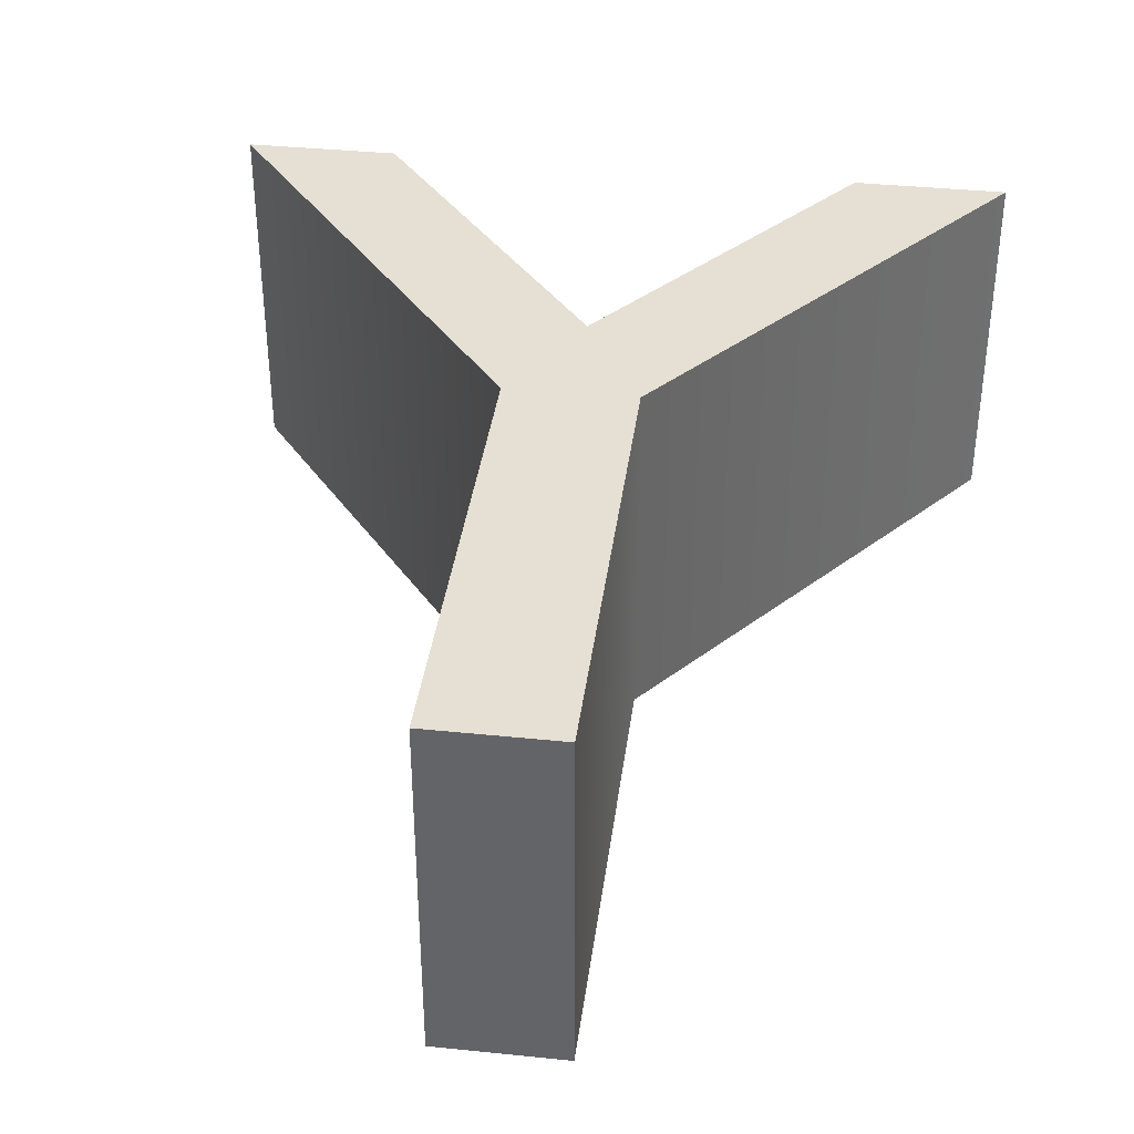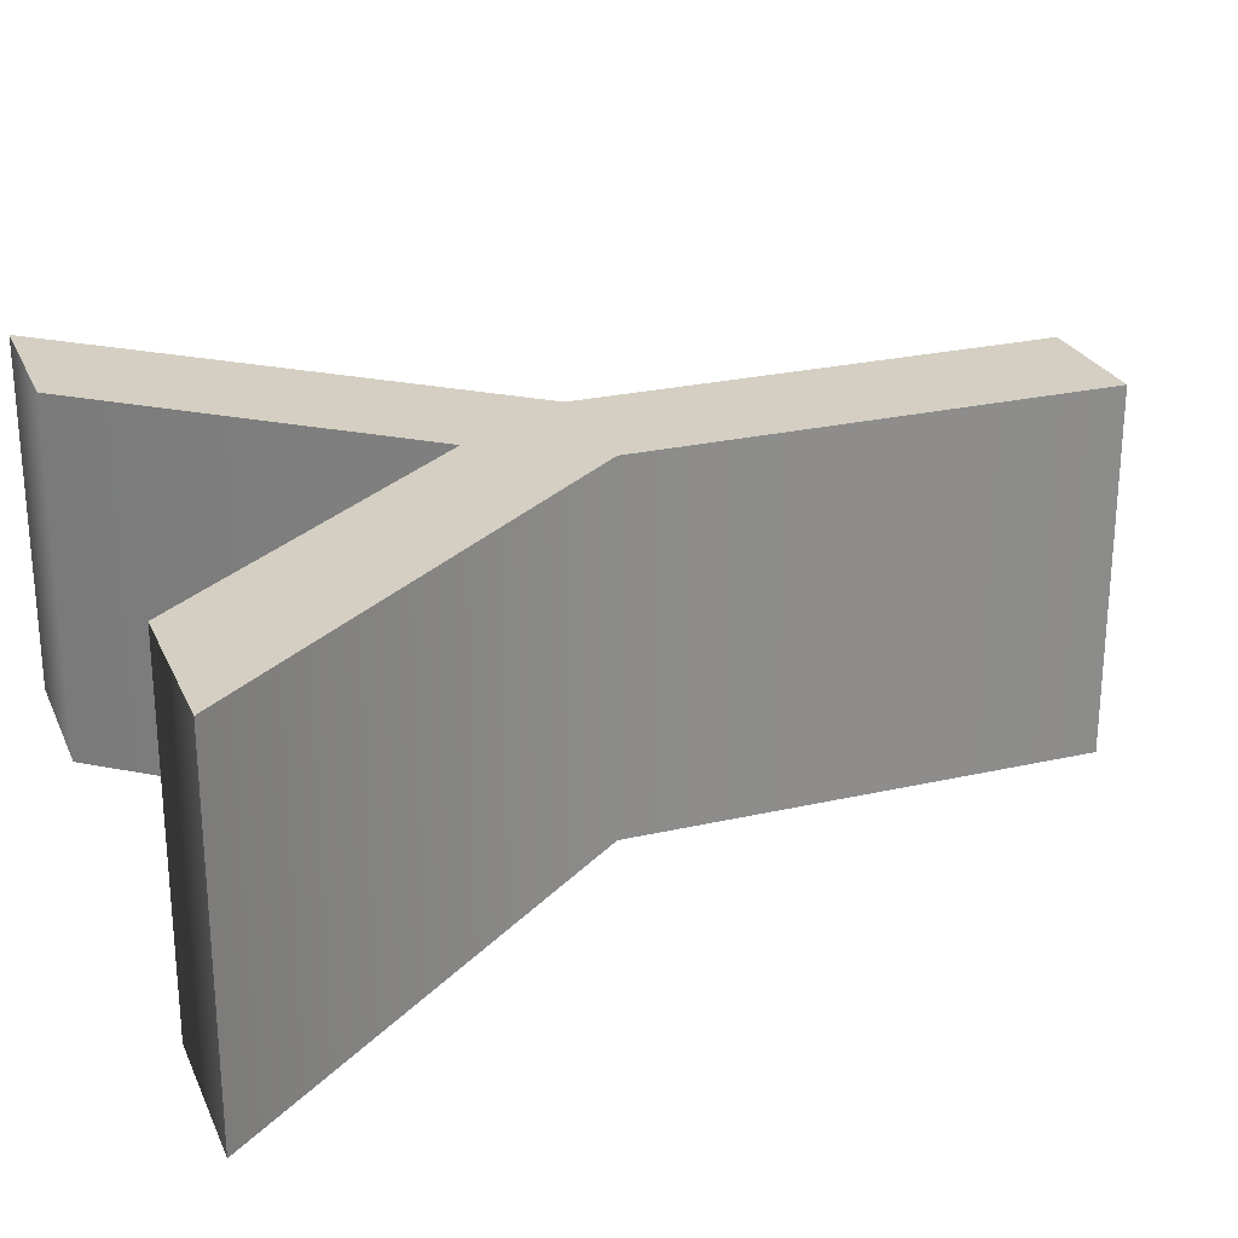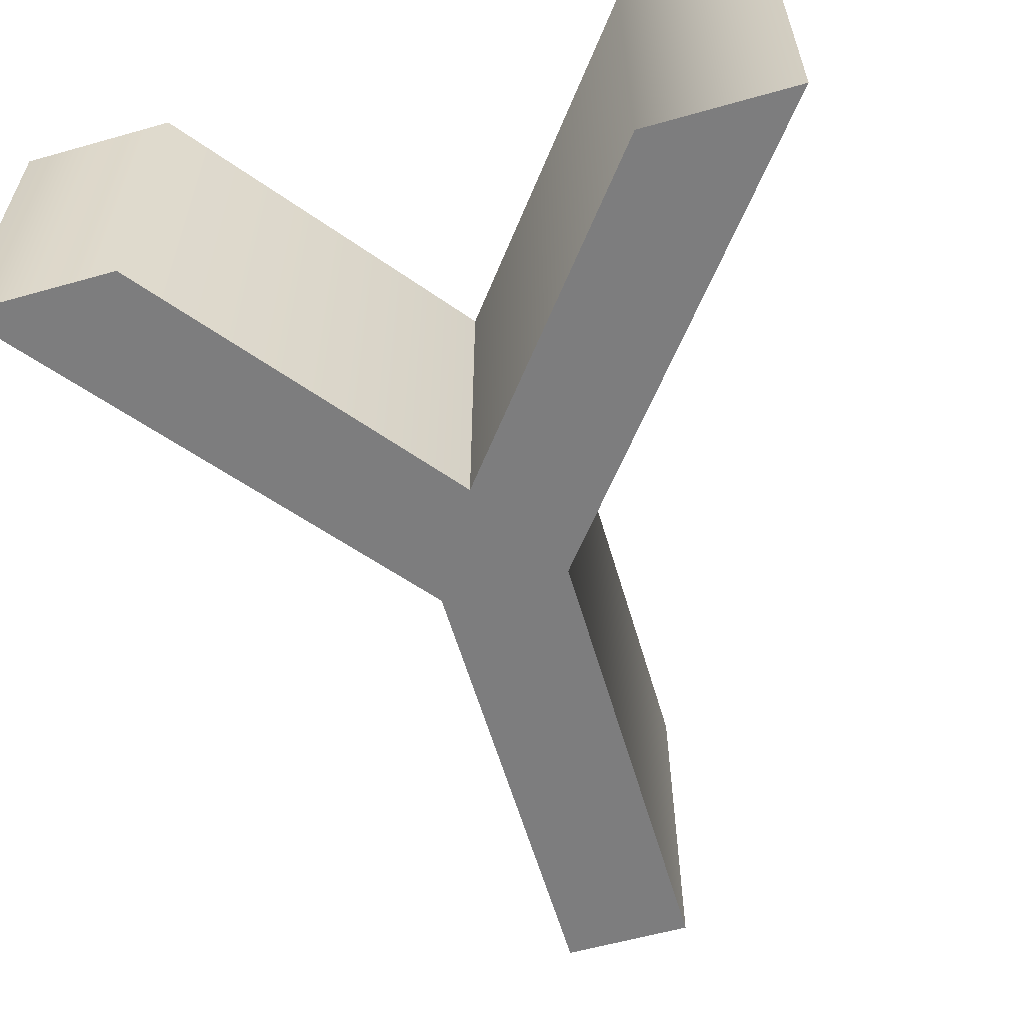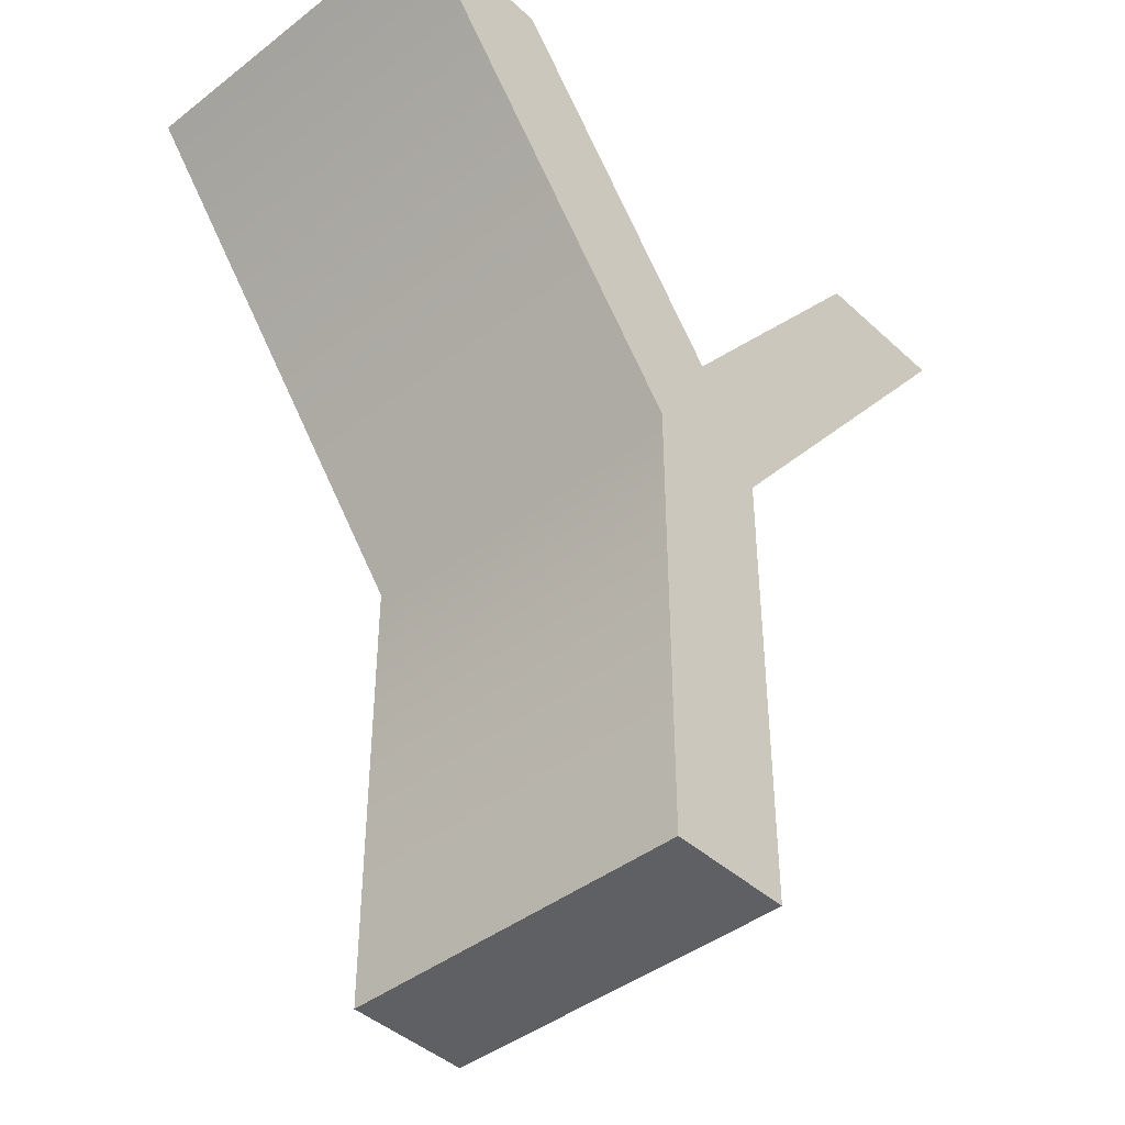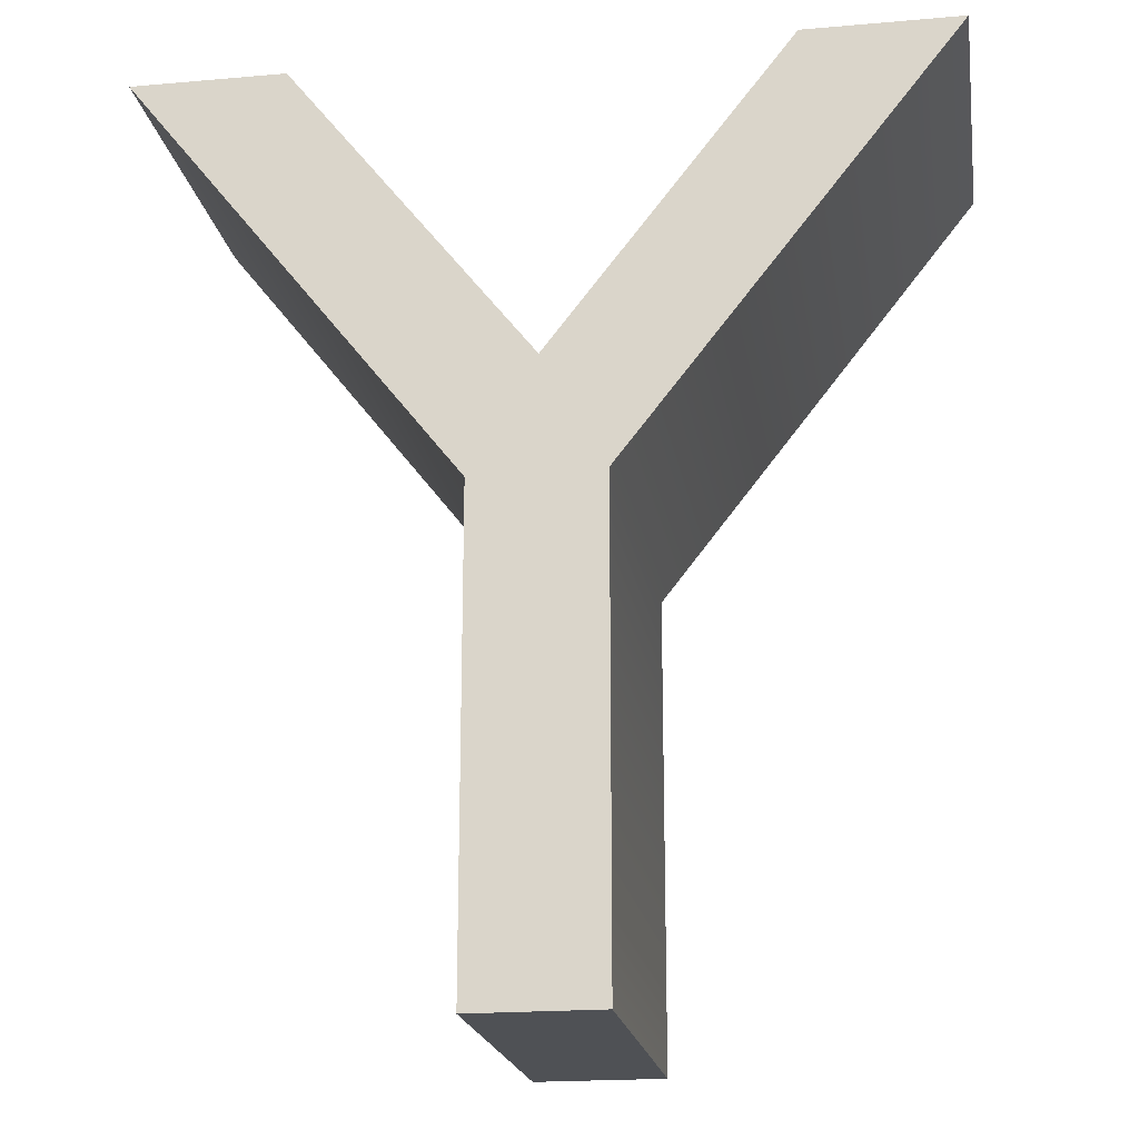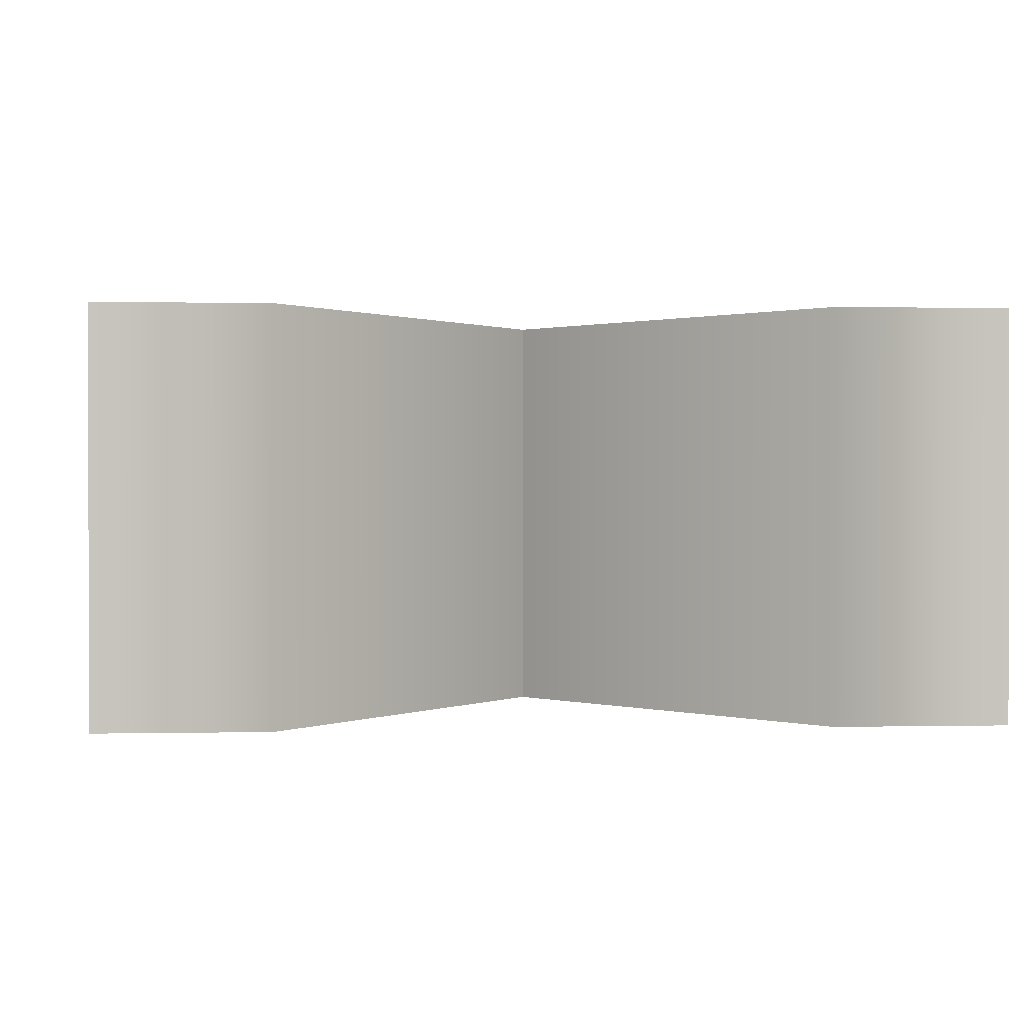
<metadata>
{"format":"obj","ext":"obj","renderer":"f3d","projection":"perspective","resolution":1024,"background":"white","views":[{"elev":37.9,"azim":-172.6,"up":"+Y"},{"elev":25.8,"azim":70.0,"up":"+Y"},{"elev":-59.1,"azim":16.2,"up":"+Y"},{"elev":-42.7,"azim":-47.4,"up":"+Z"},{"elev":-20.0,"azim":-170.9,"up":"+Z"},{"elev":0.6,"azim":-4.9,"up":"+Y"}]}
</metadata>
<code>
g LetterSign_Y
v -0.09841 0.2789 0.7267
v -0.3702 0.2789 1.373
v -0.6077 0.2789 1.373
v -0.00179 0.2789 0.8998
v 0.09886 0.2789 0.7247
v -0.09841 0.2789 0
v 0.09886 0.2789 0
v 0.6081 0.2789 1.373
v 0.3706 0.2789 1.373
v -0.09841 -0.2789 0.7267
v -0.6077 -0.2789 1.373
v -0.3702 -0.2789 1.373
v -0.00179 -0.2789 0.8998
v 0.09886 -0.2789 0.7247
v -0.09841 -0.2789 0
v 0.09886 -0.2789 0
v 0.6081 -0.2789 1.373
v 0.3706 -0.2789 1.373
v 0.6081 0.2789 1.373
v 0.6081 -0.2789 1.373
v 0.3706 -0.2789 1.373
v 0.3706 0.2789 1.373
v -0.00179 -0.2789 0.8998
v -0.00179 0.2789 0.8998
v -0.3702 0.2789 1.373
v -0.6077 -0.2789 1.373
v -0.6077 0.2789 1.373
v -0.3702 -0.2789 1.373
v -0.00179 0.2789 0.8998
v -0.00179 -0.2789 0.8998
v 0.09886 0.2789 0.7247
v 0.6081 -0.2789 1.373
v 0.6081 0.2789 1.373
v 0.09886 -0.2789 0.7247
v 0.09886 0.2789 0
v 0.09886 -0.2789 0
v -0.09841 0.2789 0
v -0.09841 -0.2789 0
v 0.09886 -0.2789 0
v 0.09886 0.2789 0
v -0.09841 0.2789 0.7267
v -0.09841 -0.2789 0
v -0.09841 0.2789 0
v -0.09841 -0.2789 0.7267
v -0.6077 0.2789 1.373
v -0.6077 -0.2789 1.373
g LetterSign_Y_0
f 3 2 1
f 2 4 1
f 4 5 1
f 1 5 6
f 5 7 6
f 8 5 4
f 9 8 4
f 12 11 10
f 13 12 10
f 14 13 10
f 14 10 15
f 16 14 15
f 14 17 13
f 17 18 13
f 21 20 19
f 22 21 19
f 23 21 22
f 24 23 22
f 27 26 25
f 26 28 25
f 25 28 29
f 28 30 29
f 33 32 31
f 32 34 31
f 31 34 35
f 34 36 35
f 39 38 37
f 40 39 37
f 43 42 41
f 42 44 41
f 41 44 45
f 44 46 45

</code>
